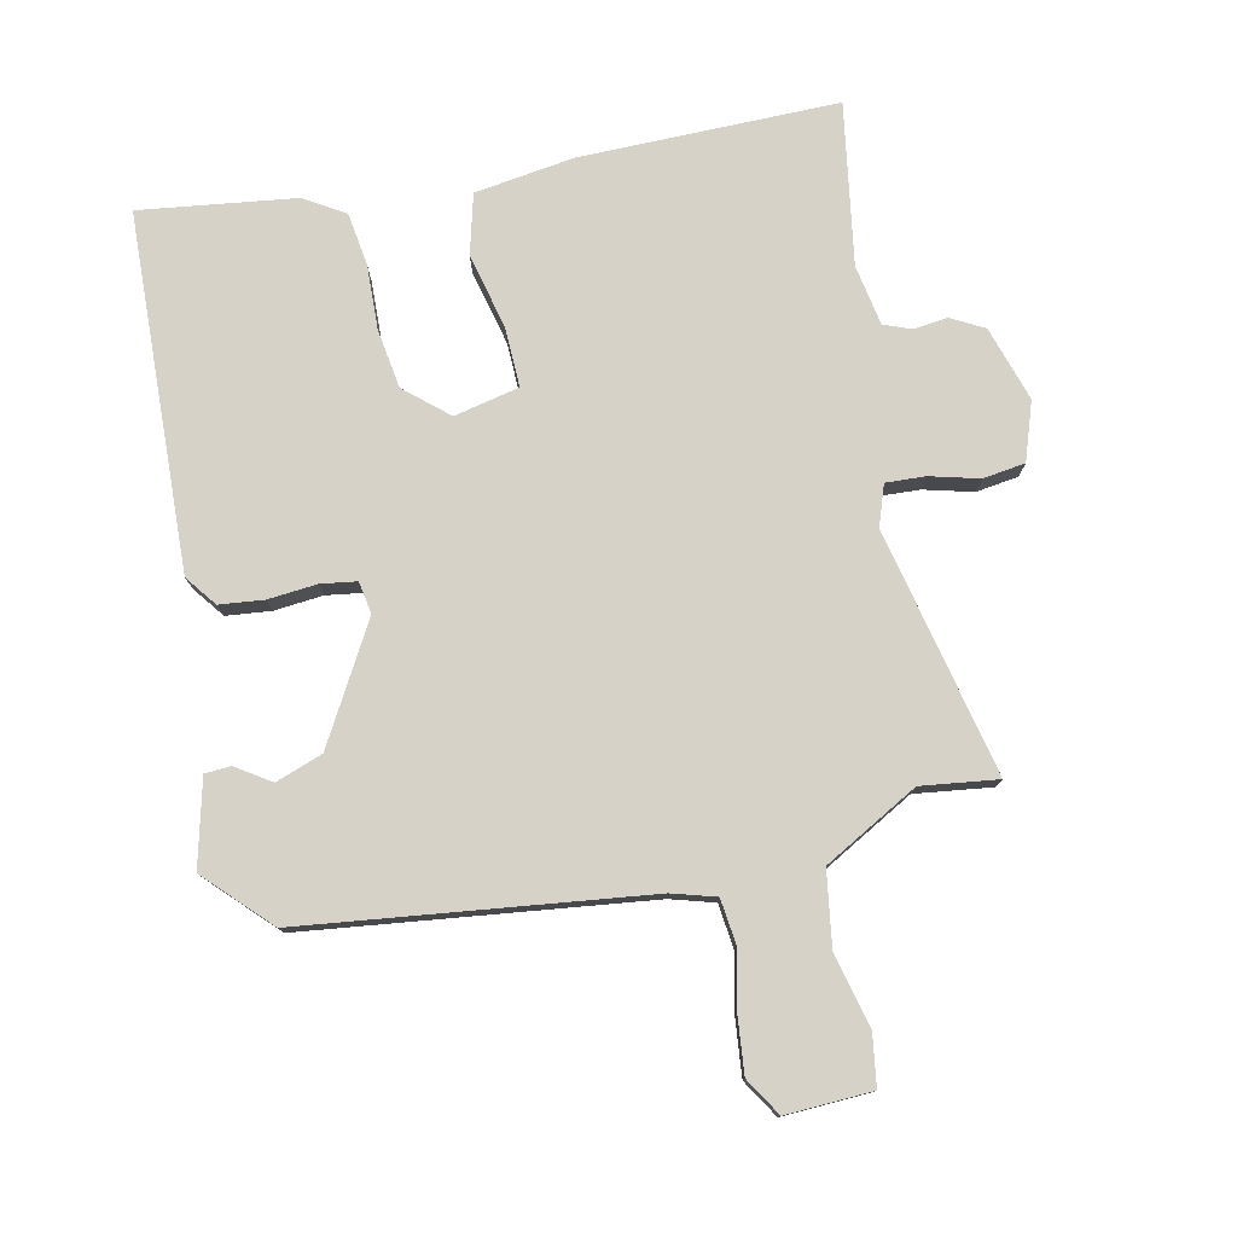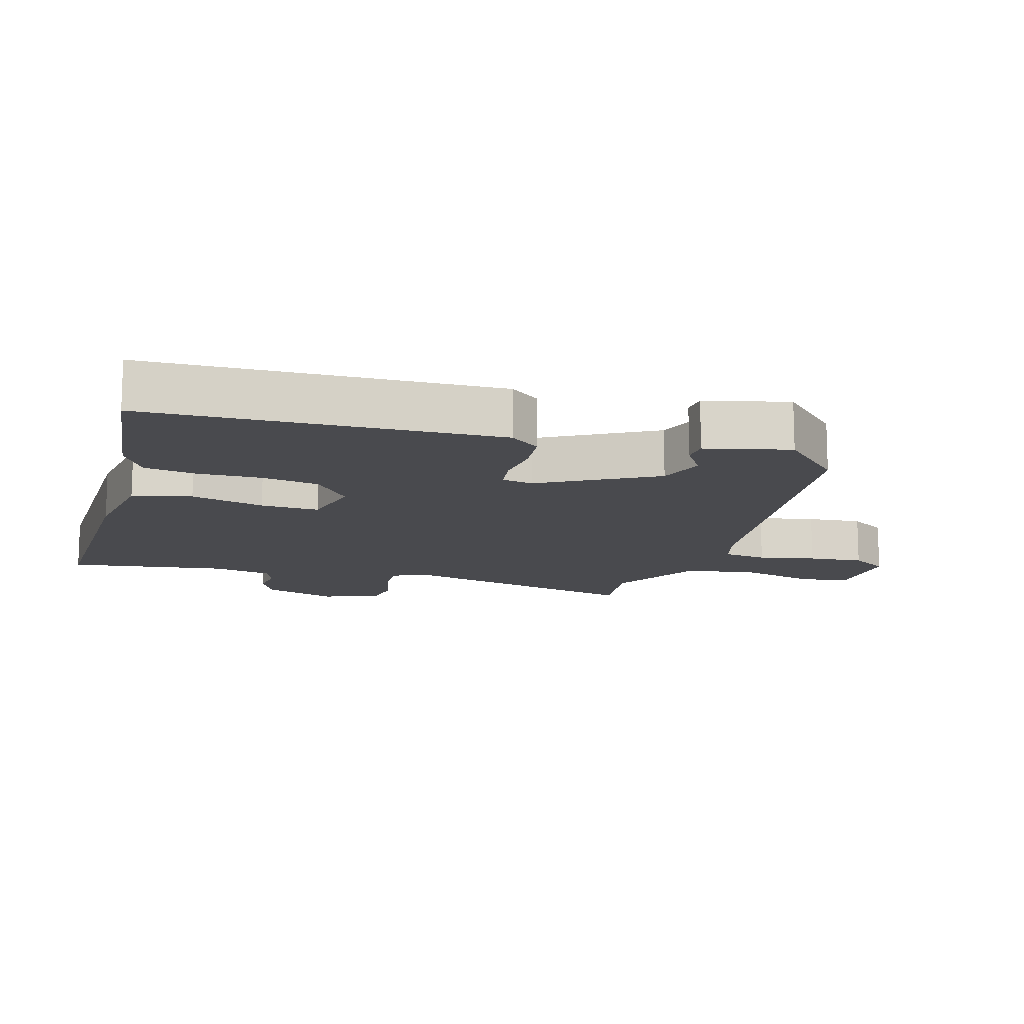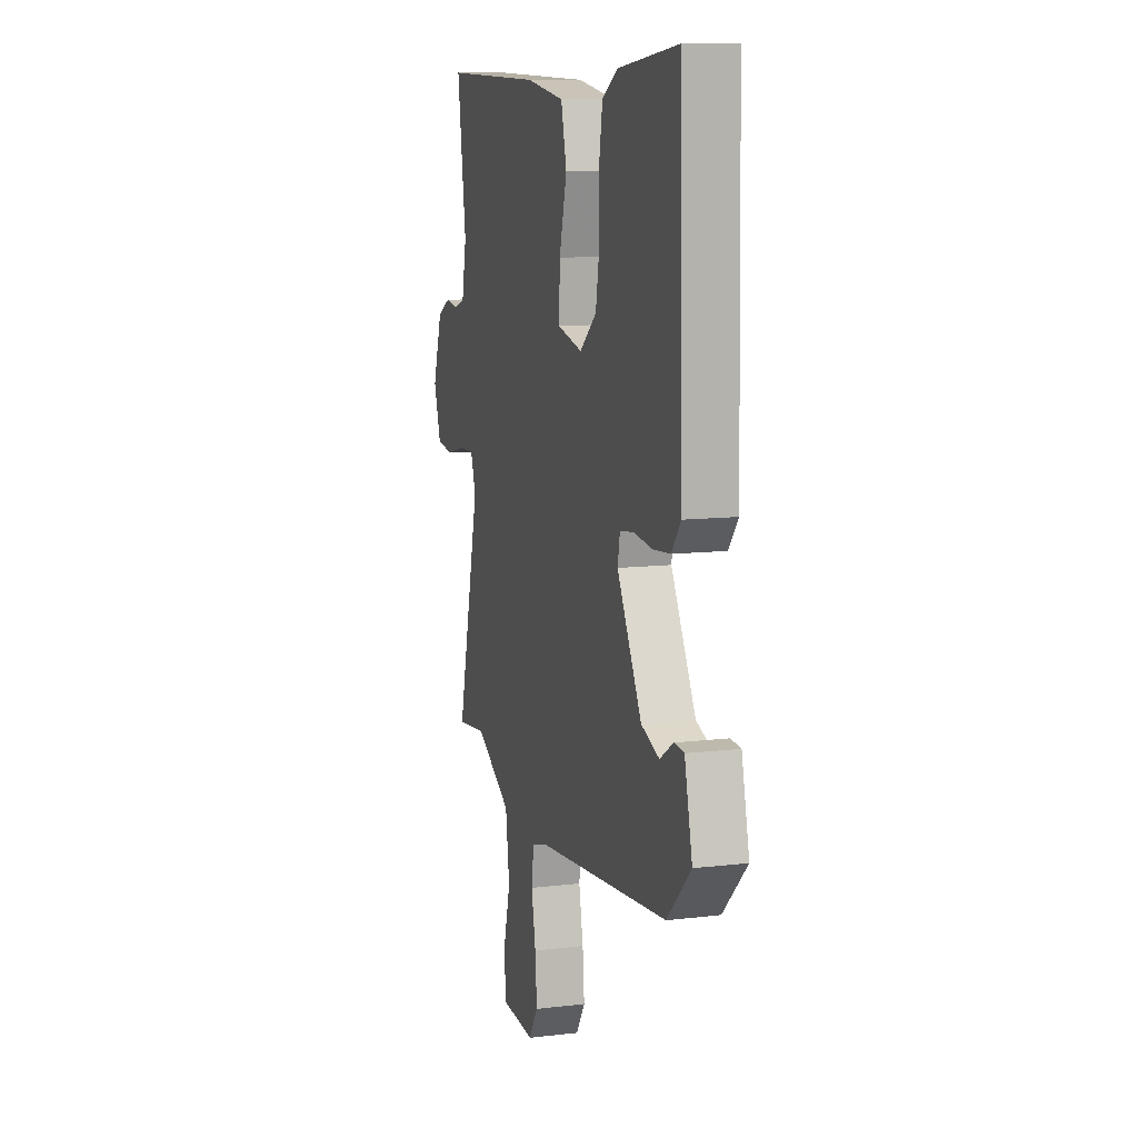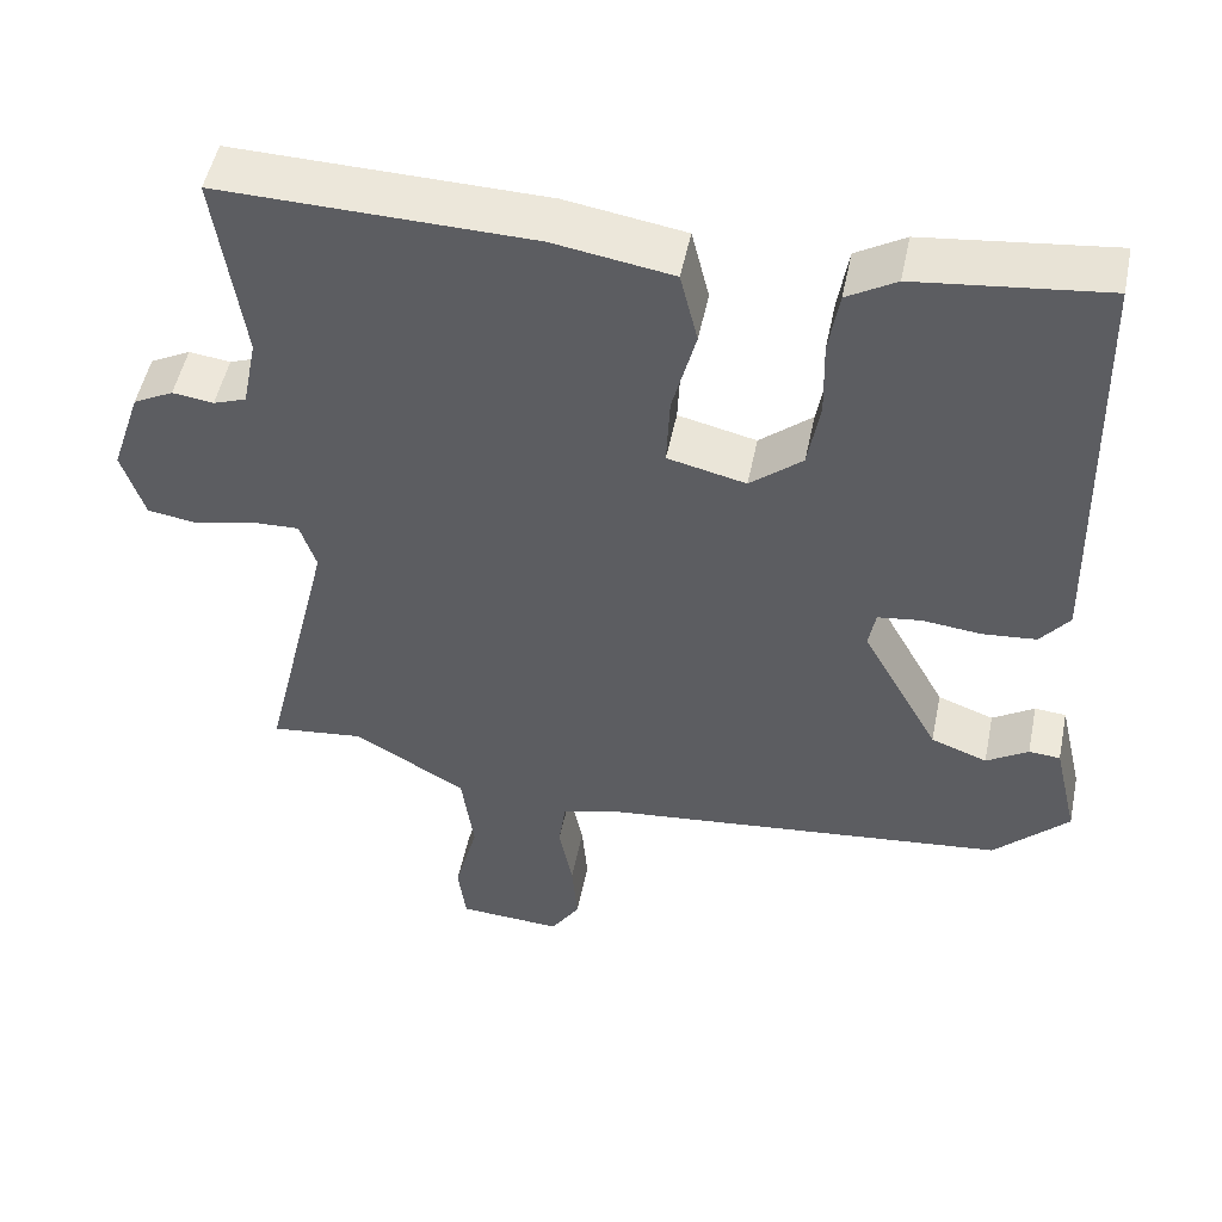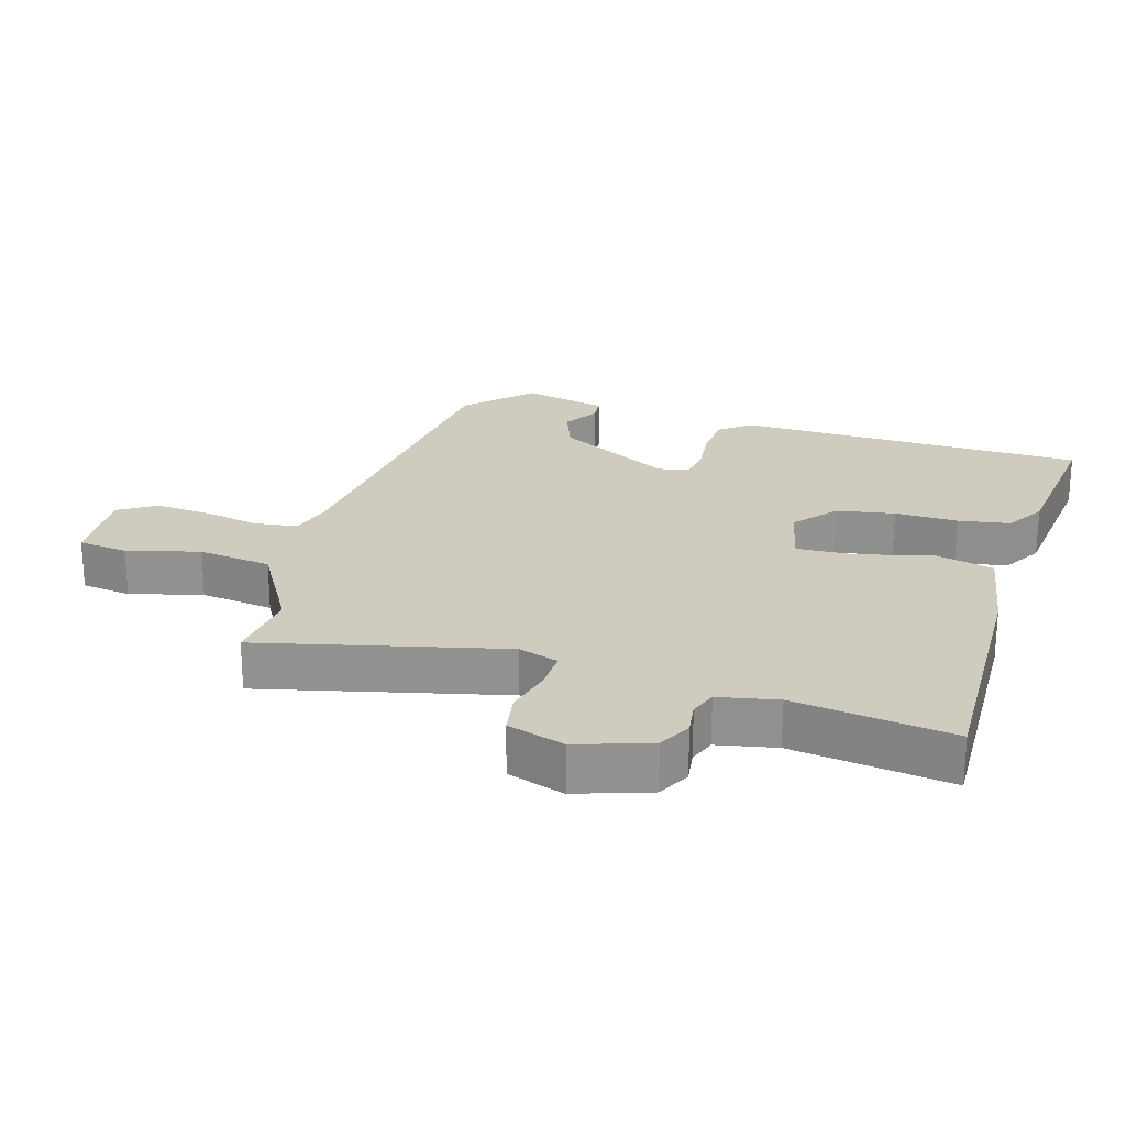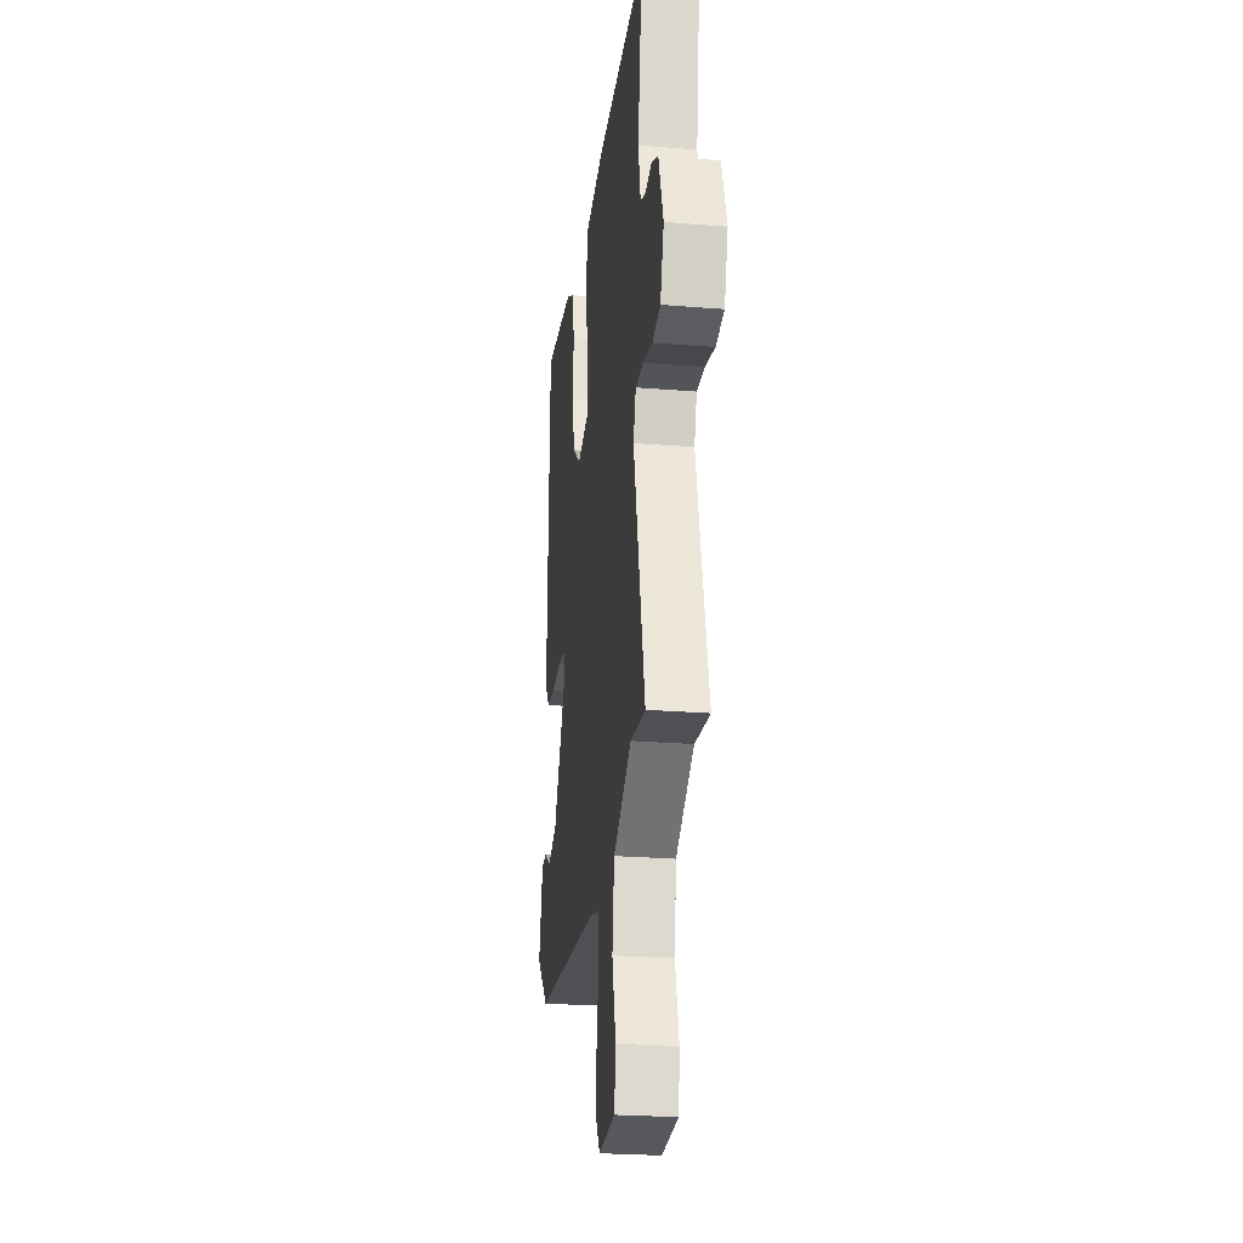
<metadata>
{"format":"obj","ext":"obj","renderer":"f3d","projection":"perspective","resolution":1024,"background":"white","views":[{"elev":77.7,"azim":168.9,"up":"+Y"},{"elev":-13.4,"azim":74.0,"up":"+Y"},{"elev":10.7,"azim":73.4,"up":"+Z"},{"elev":50.4,"azim":11.5,"up":"+Z"},{"elev":23.7,"azim":-73.5,"up":"+Y"},{"elev":-25.4,"azim":-97.5,"up":"+Z"}]}
</metadata>
<code>
v -0.545 0.07 -0.475
v -0.457 0.07 -0.107
v -0.477 0.07 -0.046
v -0.536 0.07 -0.048
v -0.61 0.07 -0.066
v -0.673 0.07 -0.056
v -0.701 0.07 0.031
v -0.664 0.07 0.142
v -0.614 0.07 0.168
v -0.563 0.07 0.161
v -0.522 0.07 0.176
v -0.504 0.07 0.266
v -0.538 0.07 0.507
v -0.152 0.07 0.498
v -0.004 0.07 0.474
v 0.018 0.07 0.384
v -0.011 0.07 0.272
v -0.015 0.07 0.183
v 0.082 0.07 0.16
v 0.147 0.07 0.214
v 0.162 0.07 0.302
v 0.16 0.07 0.398
v 0.173 0.07 0.477
v 0.234 0.07 0.513
v 0.467 0.07 0.54
v 0.479 0.07 0.007
v 0.443 0.07 -0.039
v 0.376 0.07 -0.045
v 0.303 0.07 -0.037
v 0.249 0.07 -0.044
v 0.24 0.07 -0.092
v 0.336 0.07 -0.267
v 0.406 0.07 -0.293
v 0.458 0.07 -0.26
v 0.497 0.07 -0.263
v 0.527 0.07 -0.392
v 0.434 0.07 -0.484
v -0.078 0.07 -0.538
v -0.144 0.07 -0.556
v -0.153 0.07 -0.622
v -0.136 0.07 -0.709
v -0.129 0.07 -0.793
v -0.165 0.07 -0.849
v -0.294 0.07 -0.841
v -0.304 0.07 -0.765
v -0.275 0.07 -0.655
v -0.29 0.07 -0.543
v -0.43 0.07 -0.462
v -0.545 0 -0.475
v -0.457 0 -0.107
v -0.477 0 -0.046
v -0.536 0 -0.048
v -0.61 0 -0.066
v -0.673 0 -0.056
v -0.701 0 0.031
v -0.664 0 0.142
v -0.614 0 0.168
v -0.563 0 0.161
v -0.522 0 0.176
v -0.504 0 0.266
v -0.538 0 0.507
v -0.152 0 0.498
v -0.004 0 0.474
v 0.018 0 0.384
v -0.011 0 0.272
v -0.015 0 0.183
v 0.082 0 0.16
v 0.147 0 0.214
v 0.162 0 0.302
v 0.16 0 0.398
v 0.173 0 0.477
v 0.234 0 0.513
v 0.467 0 0.54
v 0.479 0 0.007
v 0.443 0 -0.039
v 0.376 0 -0.045
v 0.303 0 -0.037
v 0.249 0 -0.044
v 0.24 0 -0.092
v 0.336 0 -0.267
v 0.406 0 -0.293
v 0.458 0 -0.26
v 0.497 0 -0.263
v 0.527 0 -0.392
v 0.434 0 -0.484
v -0.078 0 -0.538
v -0.144 0 -0.556
v -0.153 0 -0.622
v -0.136 0 -0.709
v -0.129 0 -0.793
v -0.165 0 -0.849
v -0.294 0 -0.841
v -0.304 0 -0.765
v -0.275 0 -0.655
v -0.29 0 -0.543
v -0.43 0 -0.462
f 44 45 46
f 43 44 46
f 42 43 46
f 41 42 46
f 40 41 46
f 39 40 46 47
f 38 39 47 48
f 35 36 37
f 34 35 37
f 33 34 37
f 37 38 48
f 33 37 48
f 32 33 48
f 27 28 29
f 26 27 29
f 25 26 29
f 24 25 29
f 23 24 29
f 22 23 29
f 21 22 29
f 20 21 29 30
f 19 20 30 31
f 15 16 17
f 14 15 17
f 13 14 17
f 12 13 17
f 11 12 17 18
f 19 31 32
f 18 19 32
f 11 18 32
f 10 11 32
f 8 9 10
f 7 8 10
f 6 7 10
f 5 6 10
f 4 5 10
f 32 48 1 2
f 3 4 10
f 3 10 32
f 2 3 32
f 94 93 92
f 94 92 91
f 94 91 90
f 94 90 89
f 94 89 88
f 95 94 88 87
f 96 95 87 86
f 85 84 83
f 85 83 82
f 85 82 81
f 96 86 85
f 96 85 81
f 96 81 80
f 77 76 75
f 77 75 74
f 77 74 73
f 77 73 72
f 77 72 71
f 77 71 70
f 77 70 69
f 78 77 69 68
f 79 78 68 67
f 65 64 63
f 65 63 62
f 65 62 61
f 65 61 60
f 66 65 60 59
f 80 79 67
f 80 67 66
f 80 66 59
f 80 59 58
f 58 57 56
f 58 56 55
f 58 55 54
f 58 54 53
f 58 53 52
f 50 49 96 80
f 58 52 51
f 80 58 51
f 80 51 50
f 1 49 50 2
f 2 50 51 3
f 3 51 52 4
f 4 52 53 5
f 5 53 54 6
f 6 54 55 7
f 7 55 56 8
f 8 56 57 9
f 9 57 58 10
f 10 58 59 11
f 11 59 60 12
f 12 60 61 13
f 13 61 62 14
f 14 62 63 15
f 15 63 64 16
f 16 64 65 17
f 17 65 66 18
f 18 66 67 19
f 19 67 68 20
f 20 68 69 21
f 21 69 70 22
f 22 70 71 23
f 23 71 72 24
f 24 72 73 25
f 25 73 74 26
f 26 74 75 27
f 27 75 76 28
f 28 76 77 29
f 29 77 78 30
f 30 78 79 31
f 31 79 80 32
f 32 80 81 33
f 33 81 82 34
f 34 82 83 35
f 35 83 84 36
f 36 84 85 37
f 37 85 86 38
f 38 86 87 39
f 39 87 88 40
f 40 88 89 41
f 41 89 90 42
f 42 90 91 43
f 43 91 92 44
f 44 92 93 45
f 45 93 94 46
f 46 94 95 47
f 47 95 96 48
f 48 96 49 1

</code>
